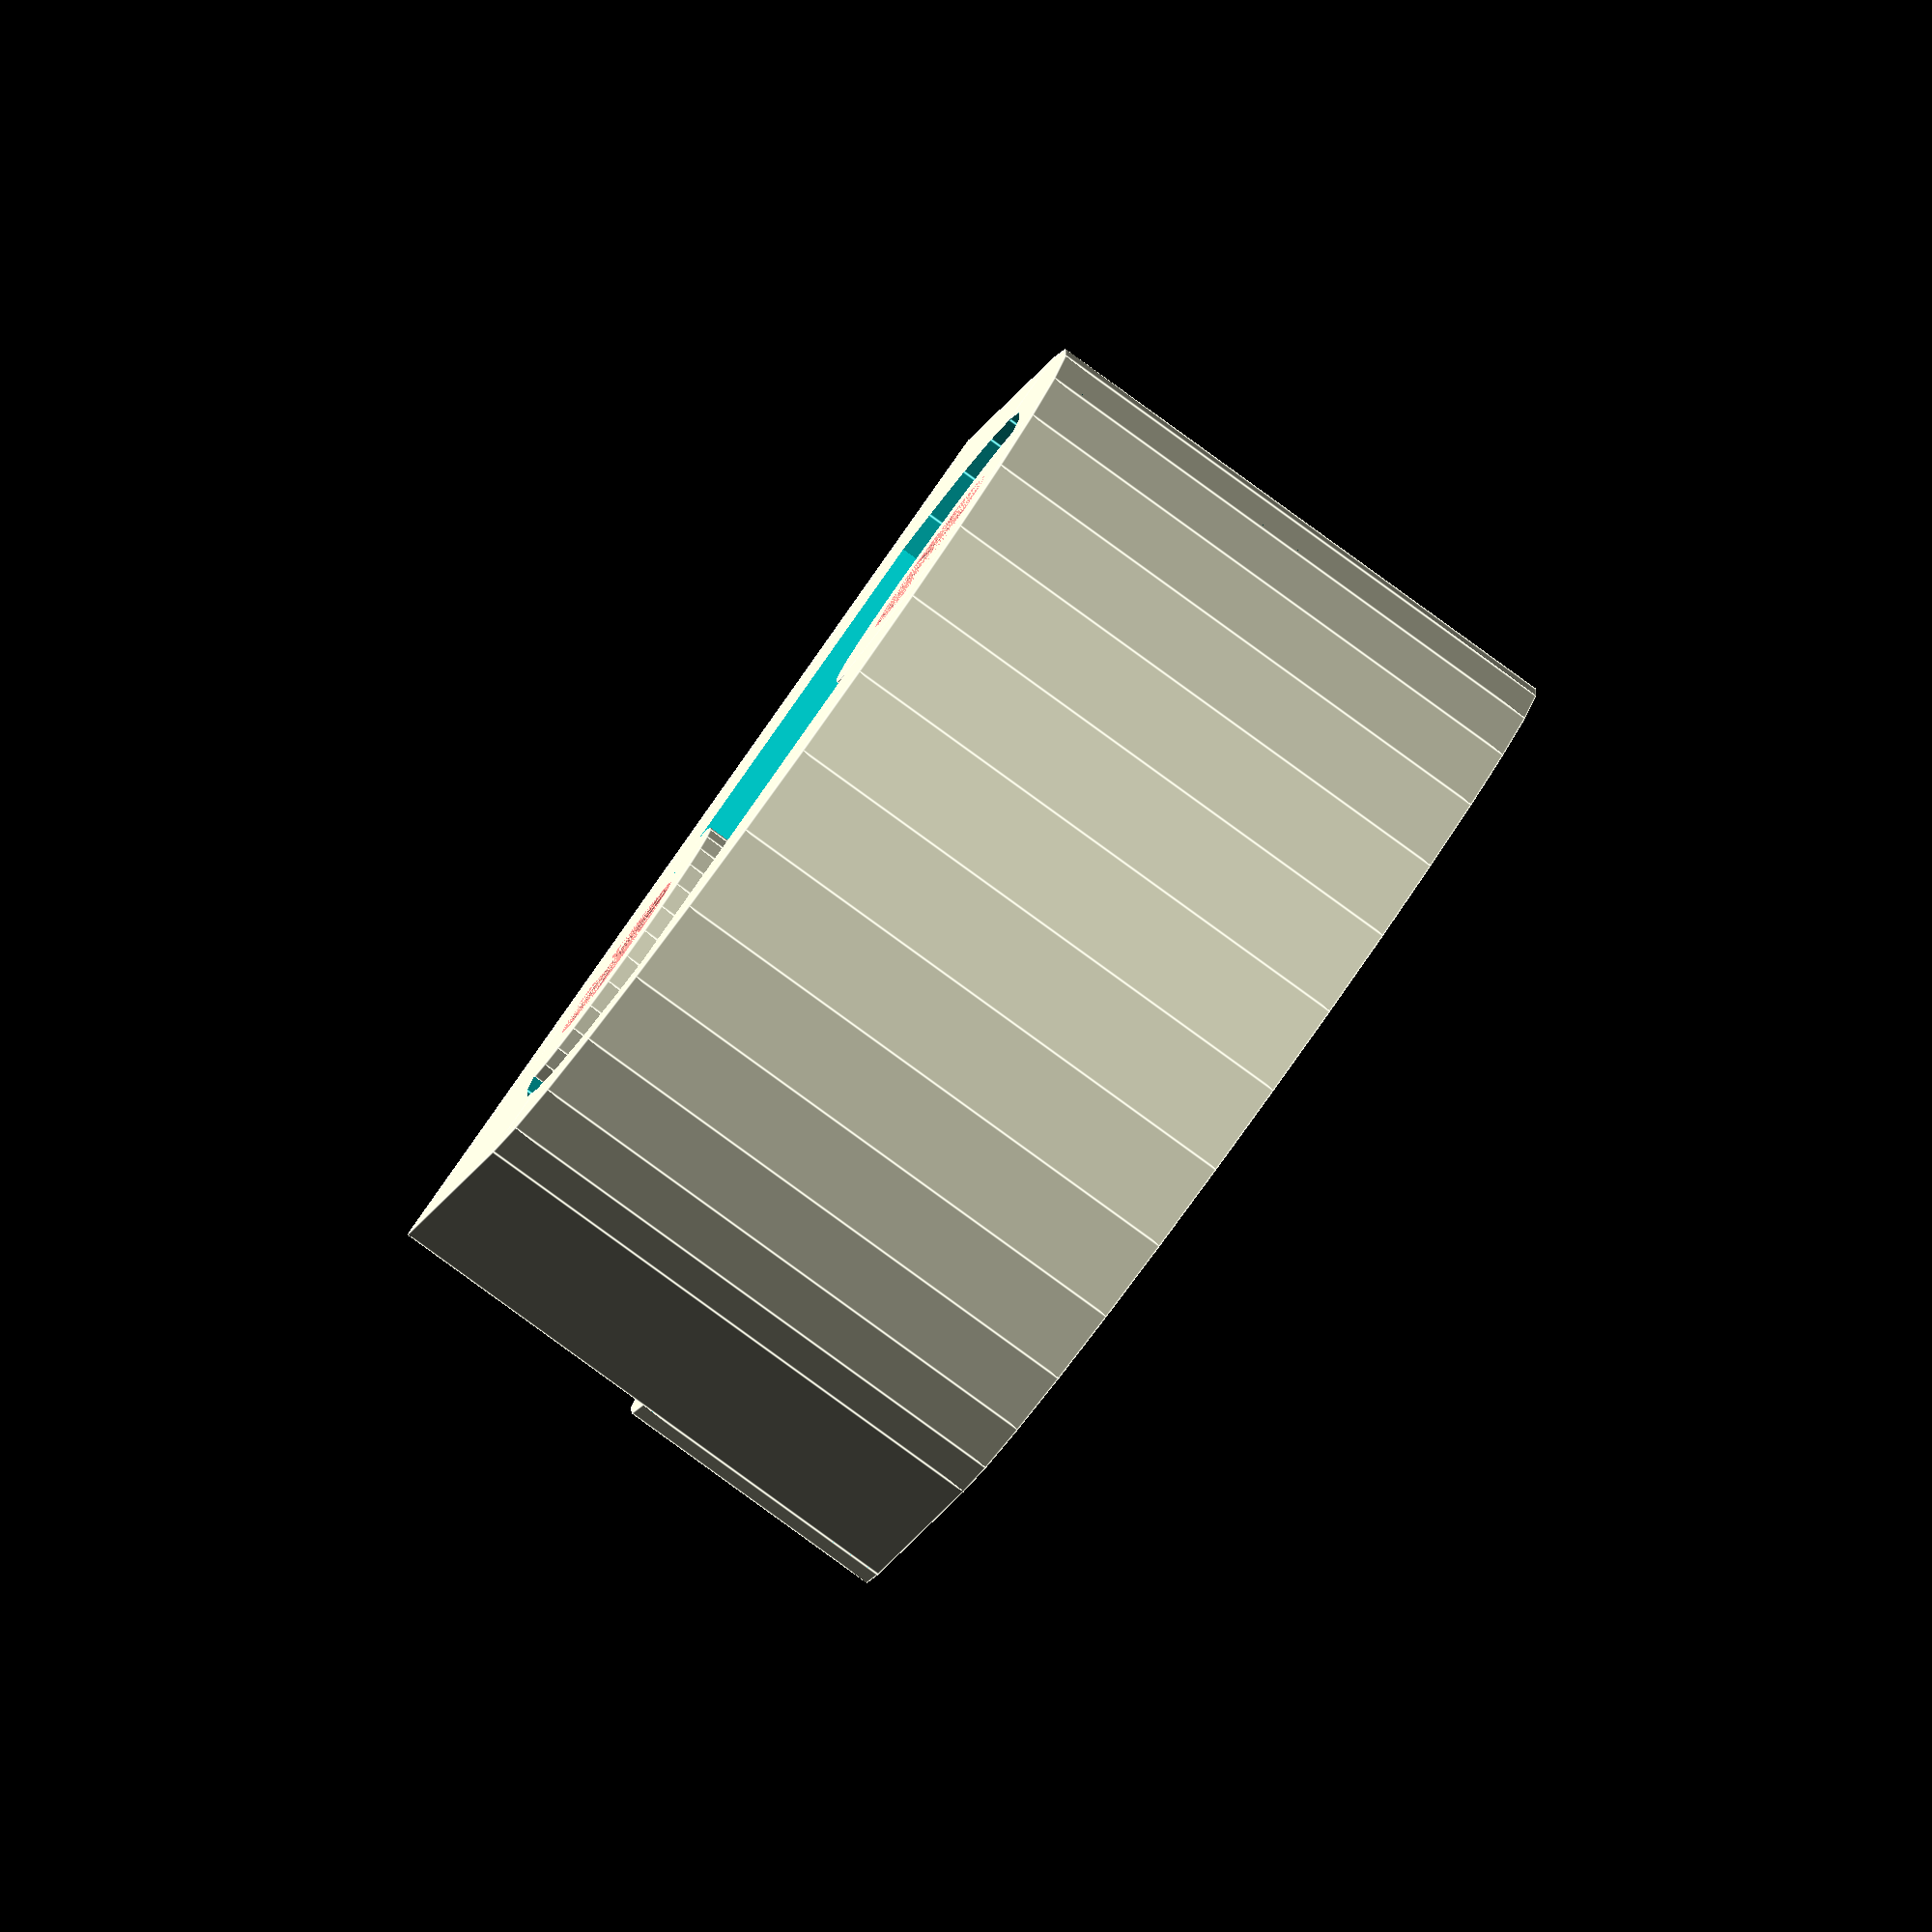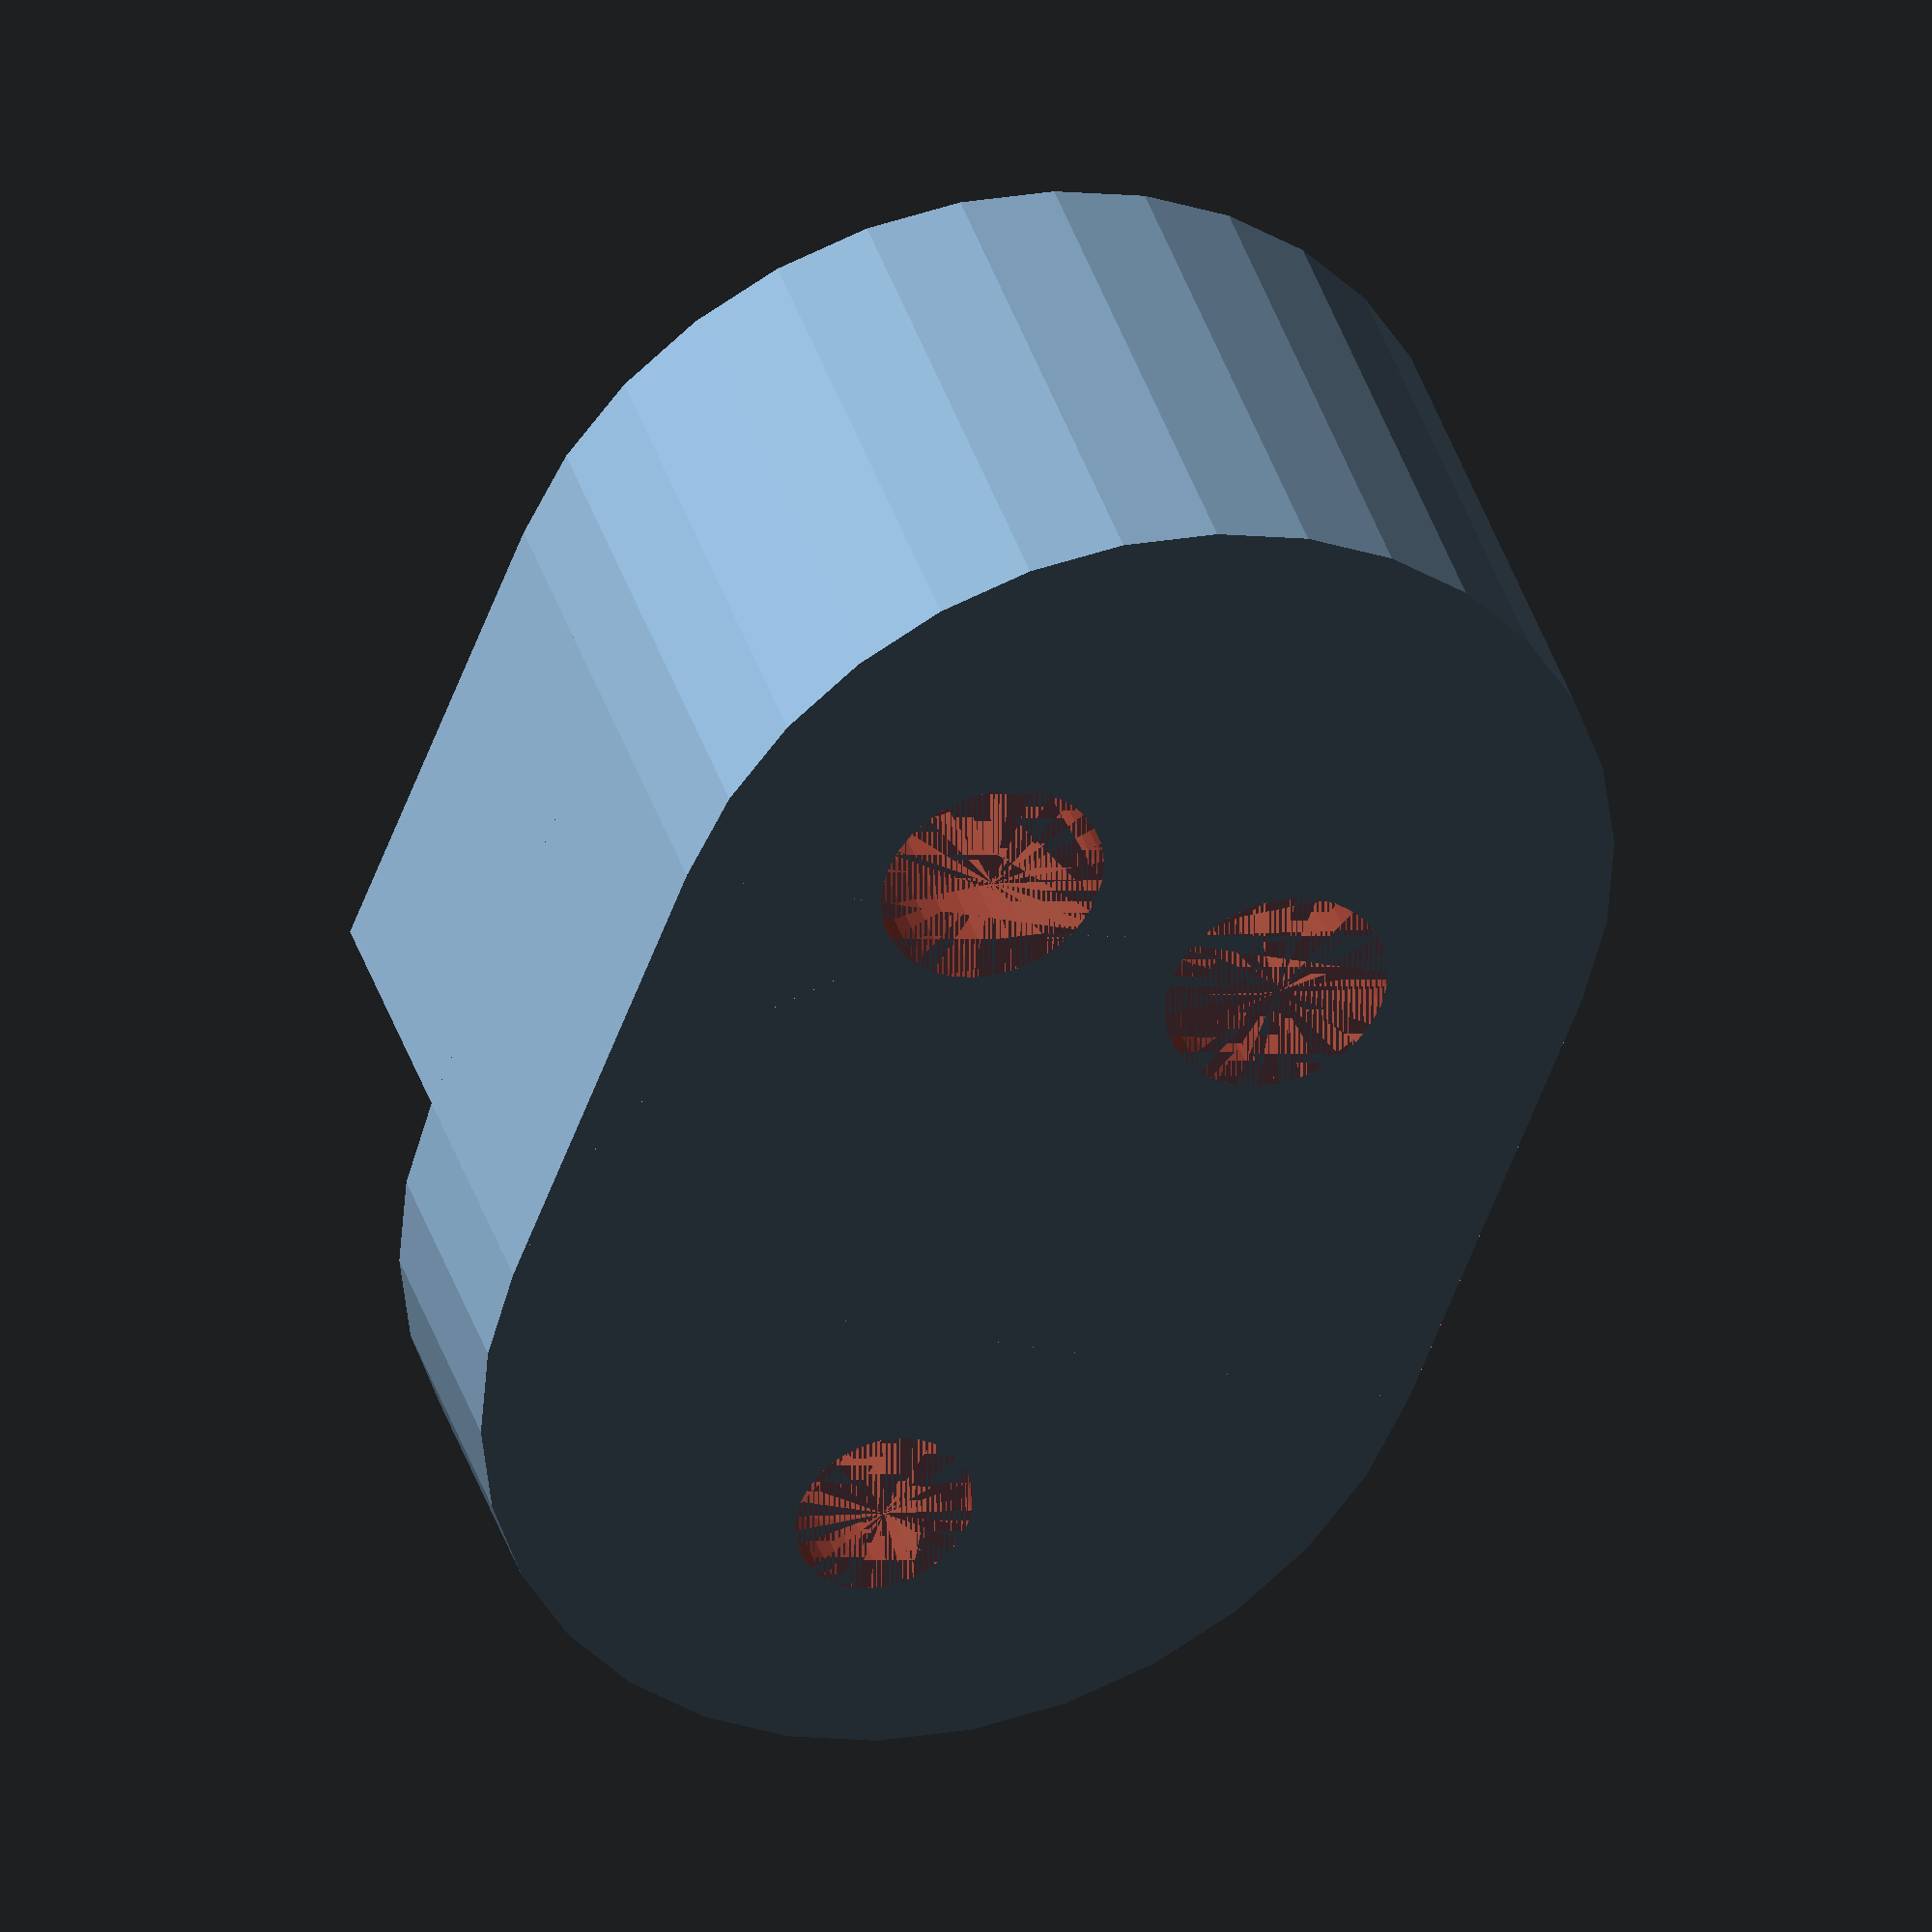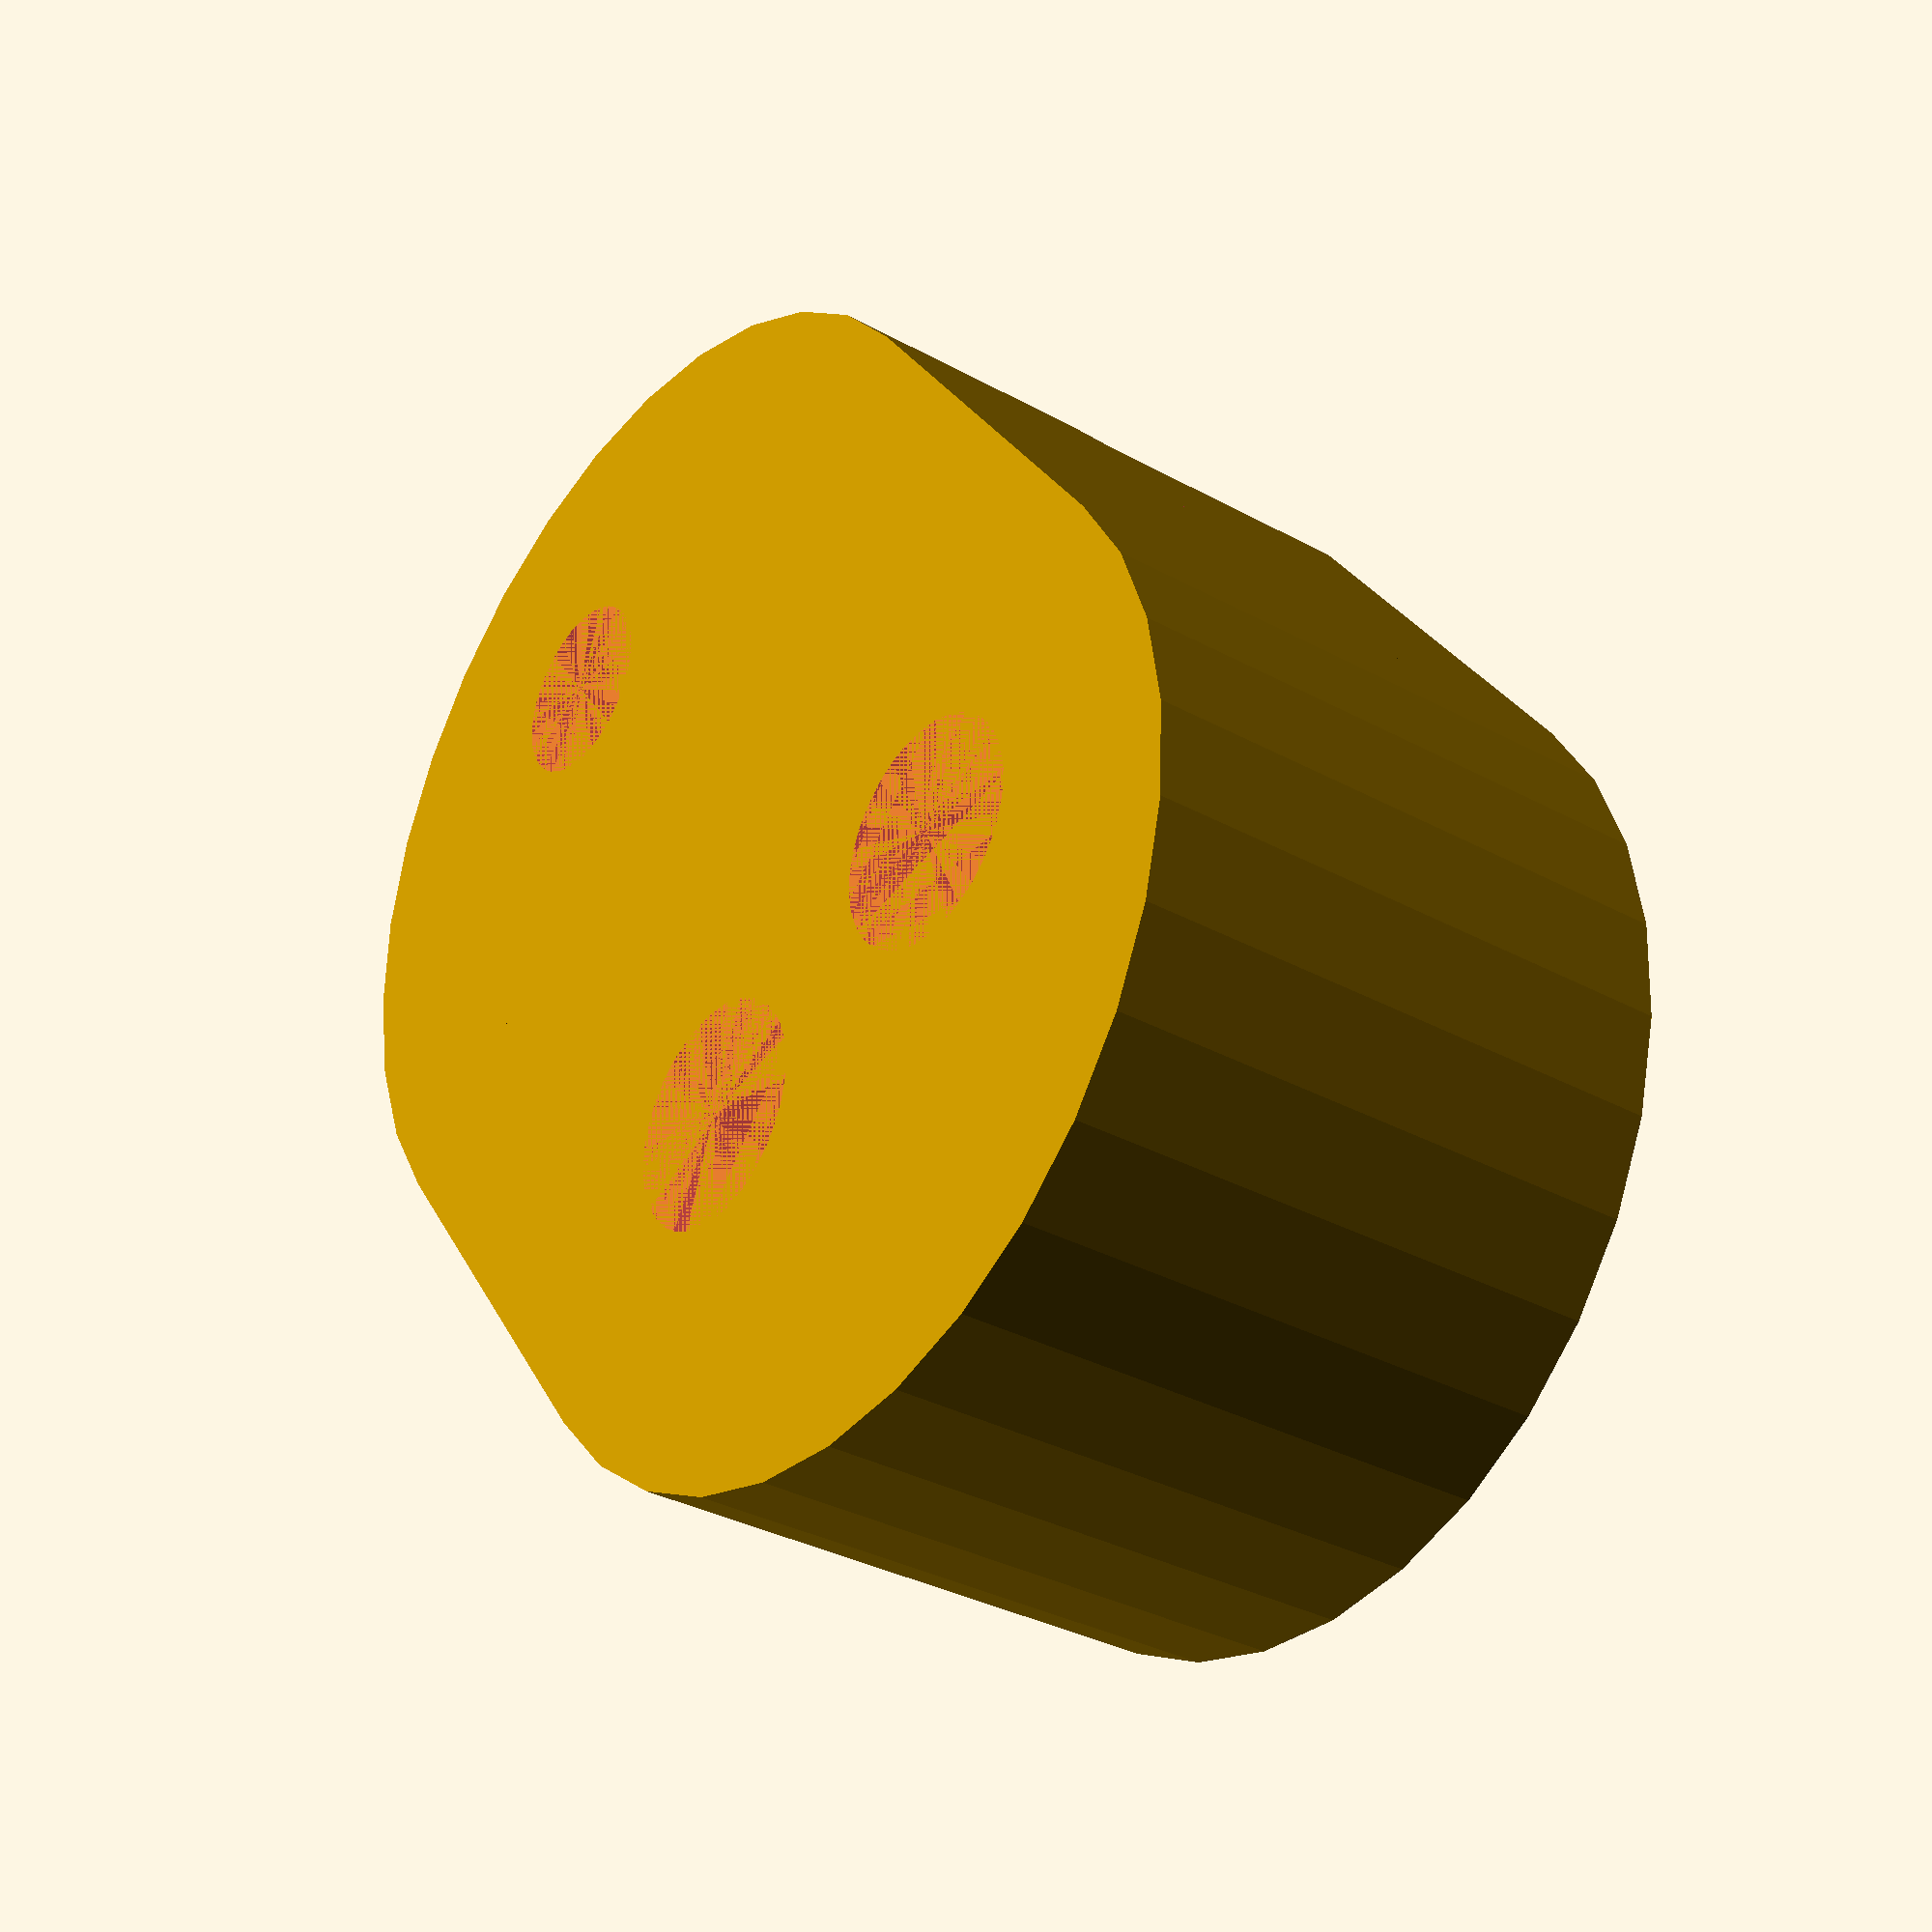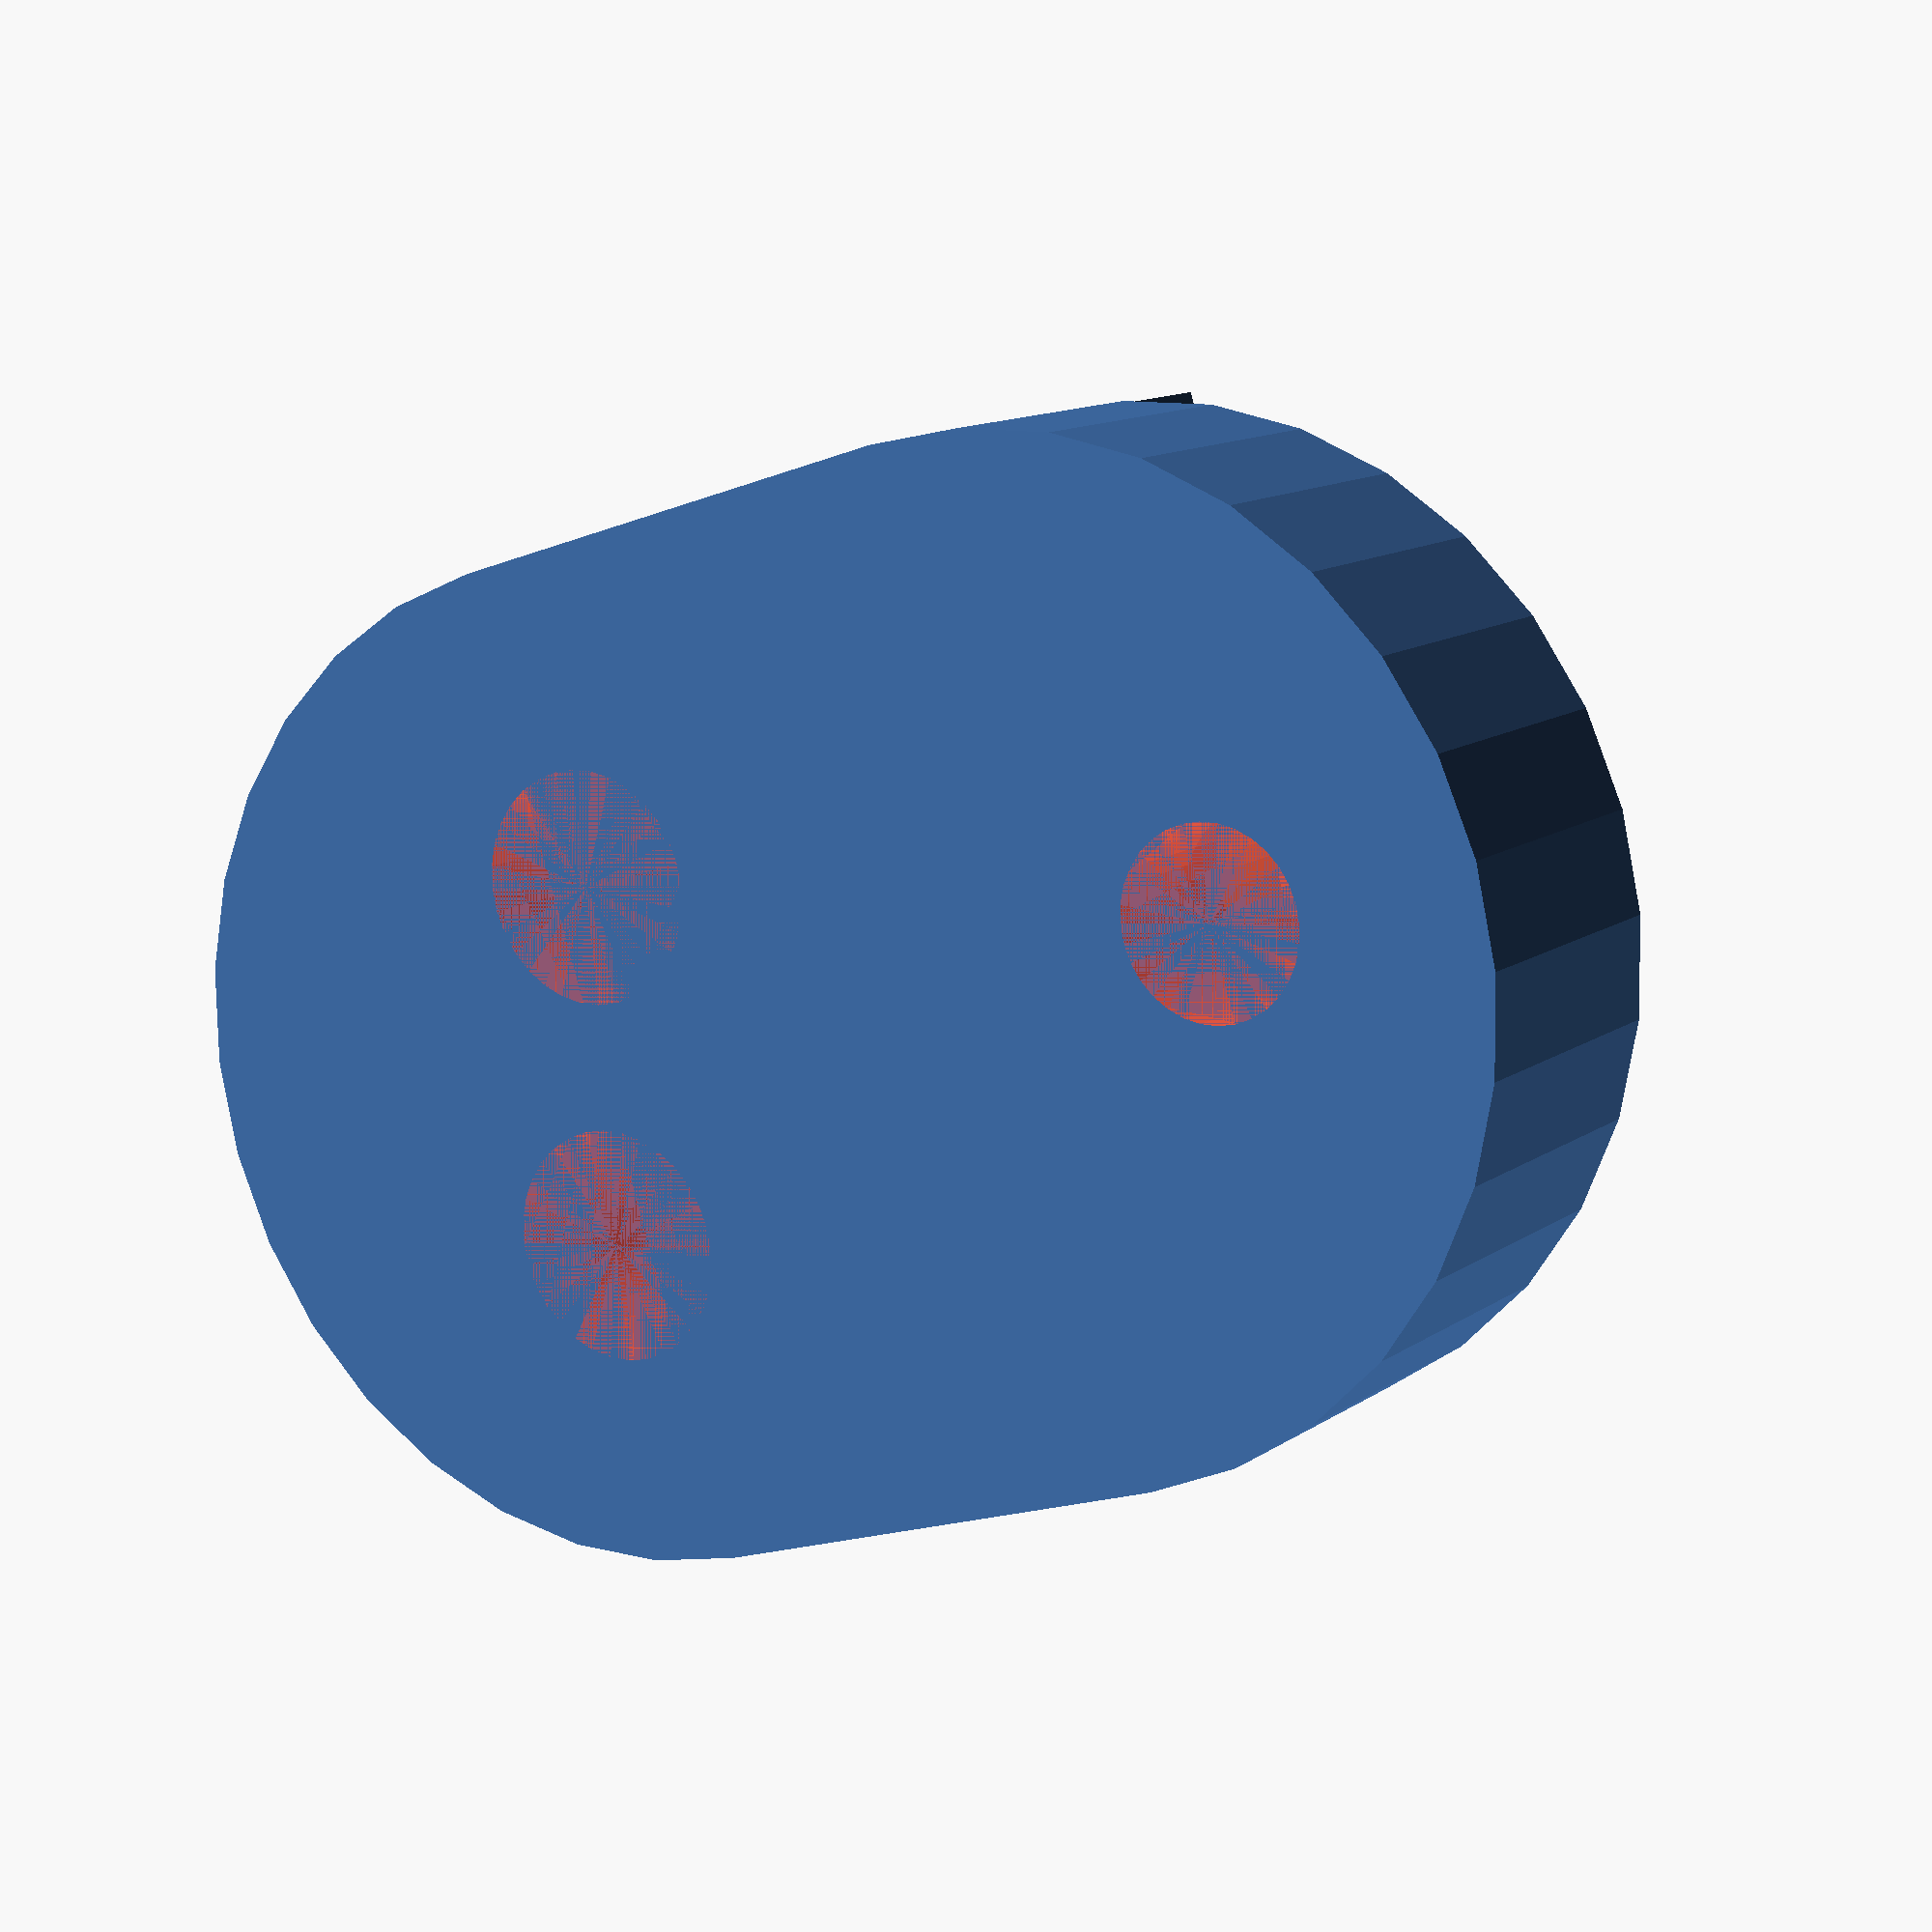
<openscad>
screw_depth=8;
screw_hole=3.2;

mount_diameter=5.5;
mount_height=10;

wire_diameter=4;

wire_distance_width=6;
wire_distance_depth=1.4;

hole_distance_width=7;
hole_distance_depth=8.5;

light_diameter=17.2;
inner_light_diameter=14;
inner_light_diameter=14.5;
inner_light_height=5.2;
inner_light_height=5.5;
inner_light_depth=9.5;
inner_light_depth=9.5;

screw_hole_offset = 0.5;

screw_cap = [5.5, 3];

$fn=32;

module mount();
{
	difference()
	{
		union()
		{
			difference()
			{
				union()
				{
					cylinder(d=light_diameter, h=mount_height);
					translate([0,-light_diameter/2,0])
						cube([light_diameter/2,light_diameter,mount_height]);
				}
				
				
				translate([0,0,mount_height-inner_light_height])
				intersection()
				{
					cylinder(d=inner_light_diameter, h=inner_light_height+1);
					translate([-inner_light_depth/2,-inner_light_diameter/2,0])
						cube([inner_light_depth,inner_light_diameter,mount_height]);
					
				}
			}
			translate(
		[-hole_distance_depth/2,-hole_distance_width/2,mount_height-screw_depth])
				cylinder(d=mount_diameter, h=screw_depth);
			translate(
		[hole_distance_depth/2,hole_distance_width/2,mount_height-screw_depth])
				cylinder(d=mount_diameter, h=screw_depth);

			difference() {
				translate([light_diameter/2,0,0])
				cylinder(d=light_diameter, h=mount_height / 2);
				translate([0,-light_diameter/2,0])
				cube([light_diameter/2,light_diameter,mount_height / 2]);
			}
			
		}
		
		#union()
		{
			translate(
			[-hole_distance_depth/2,-hole_distance_width/2,mount_height-screw_depth])
				cylinder(d=screw_hole, h=screw_depth);
			
			translate(
			[hole_distance_depth/2,hole_distance_width/2,mount_height-screw_depth])
				cylinder(d=screw_hole, h=screw_depth);
			
			translate([wire_distance_depth/2,-wire_distance_width/2,0])
				cylinder(d=wire_diameter,h=mount_height-inner_light_height+0.01);
			translate([-wire_distance_depth/2,wire_distance_width/2,0])
				cylinder(d=wire_diameter,h=mount_height-inner_light_height+0.01);
			translate([(3/4)*light_diameter - screw_hole_offset, 0, 0]) {
				cylinder(d=screw_hole, mount_height / 2);
				translate([0, 0, mount_height / 2 - screw_cap[1]])
					cylinder(d=screw_cap[0], h=screw_cap[1]);
			}
		}
		
	}
	
}



mount();
</openscad>
<views>
elev=265.8 azim=73.0 roll=125.9 proj=o view=edges
elev=142.1 azim=248.8 roll=16.3 proj=o view=solid
elev=212.5 azim=127.2 roll=307.7 proj=p view=solid
elev=167.6 azim=18.0 roll=327.0 proj=p view=wireframe
</views>
